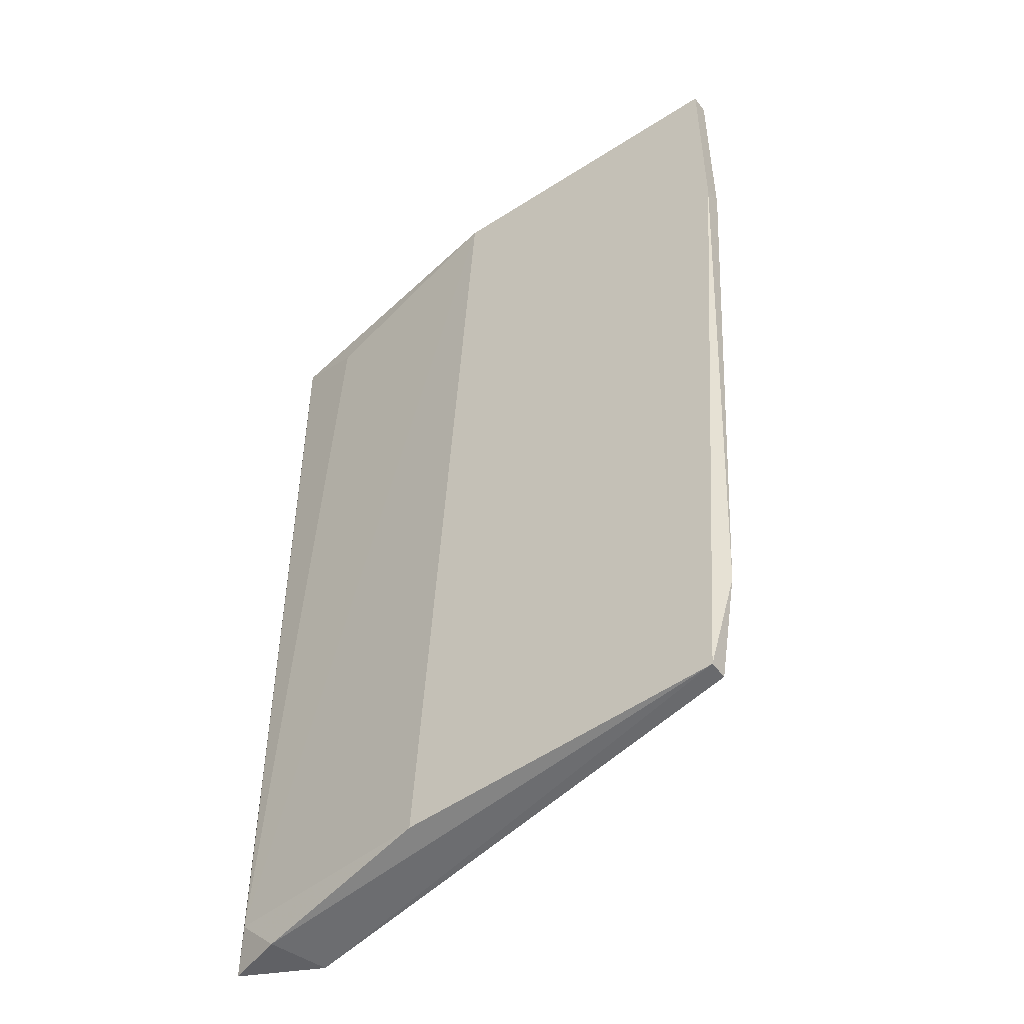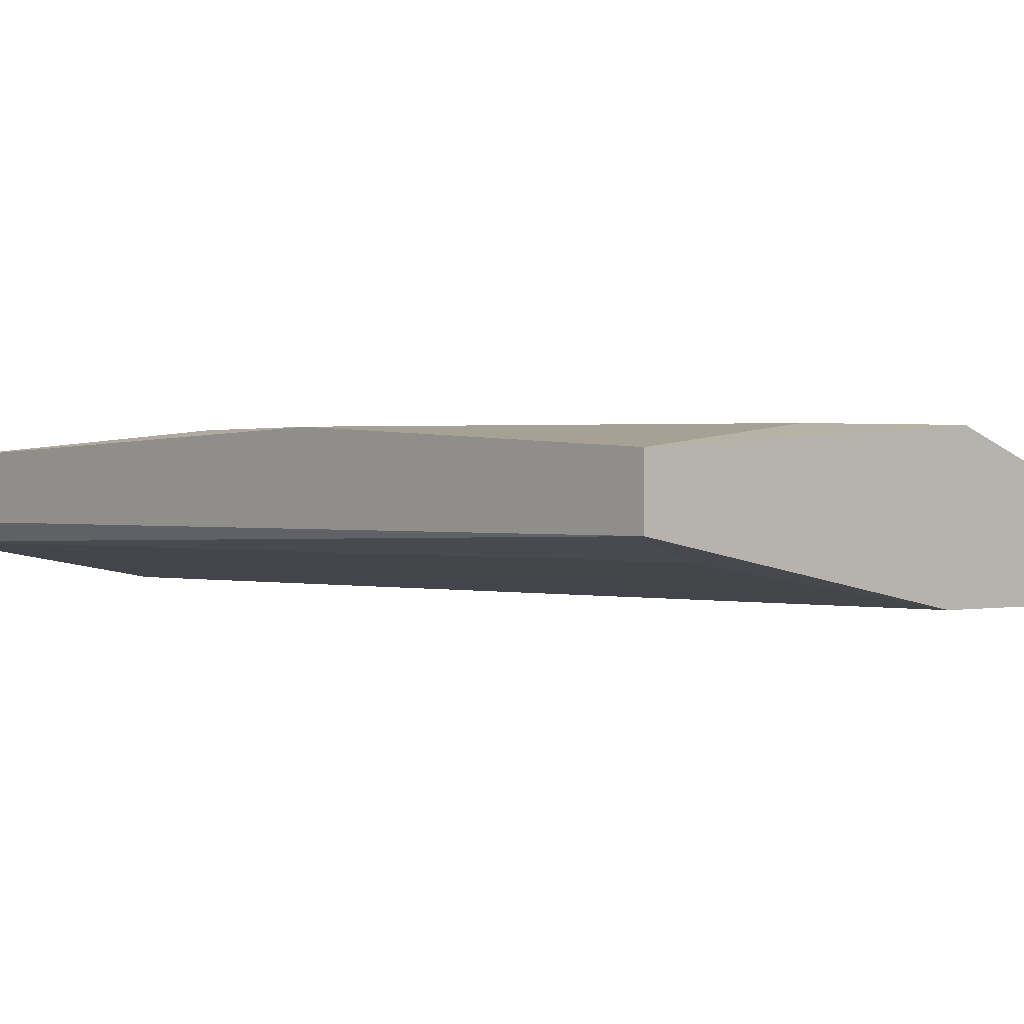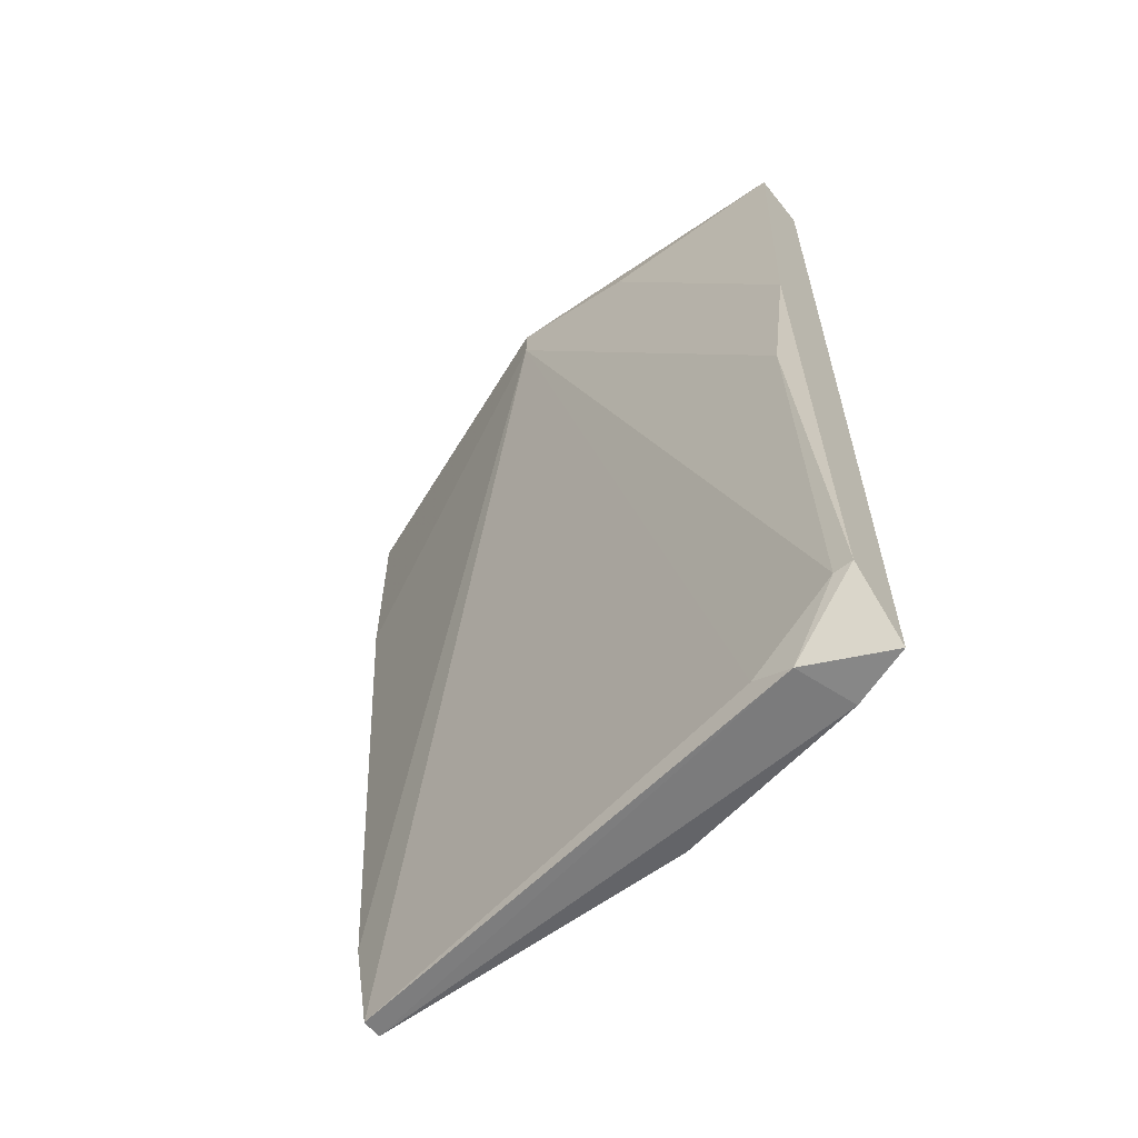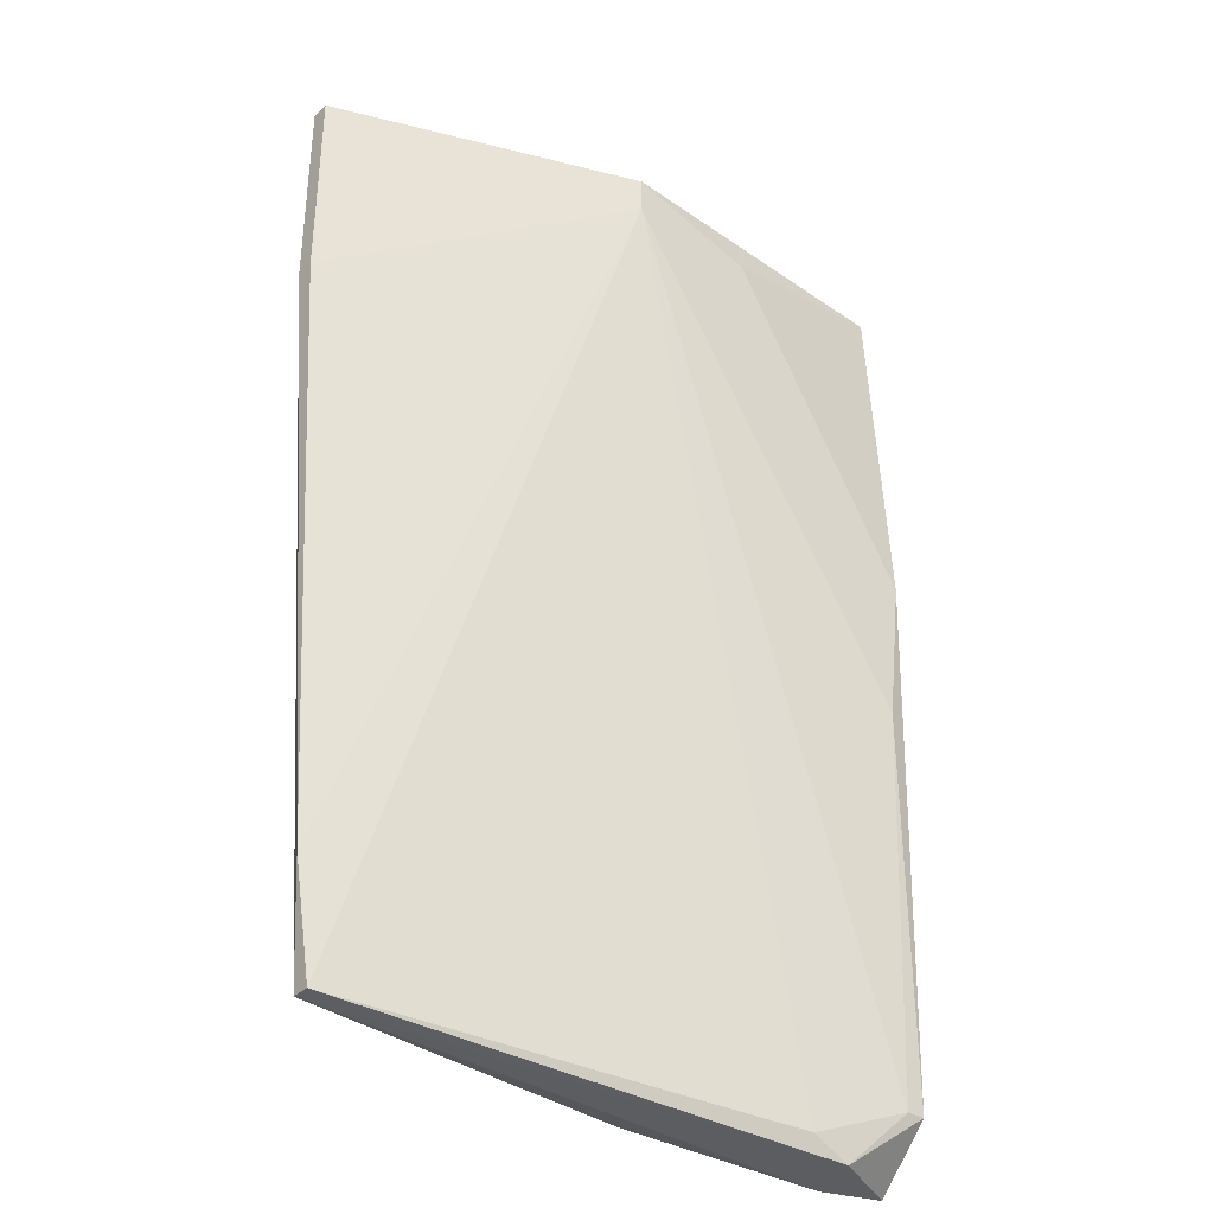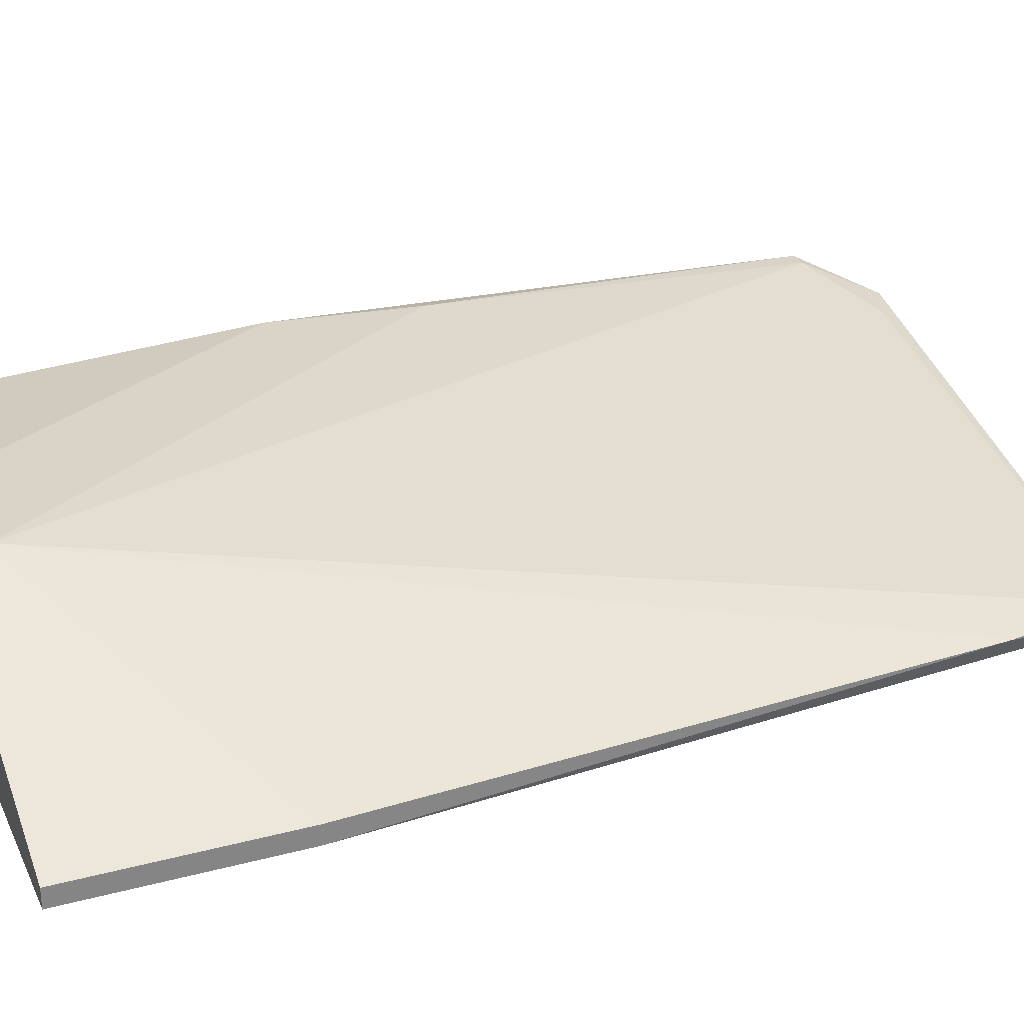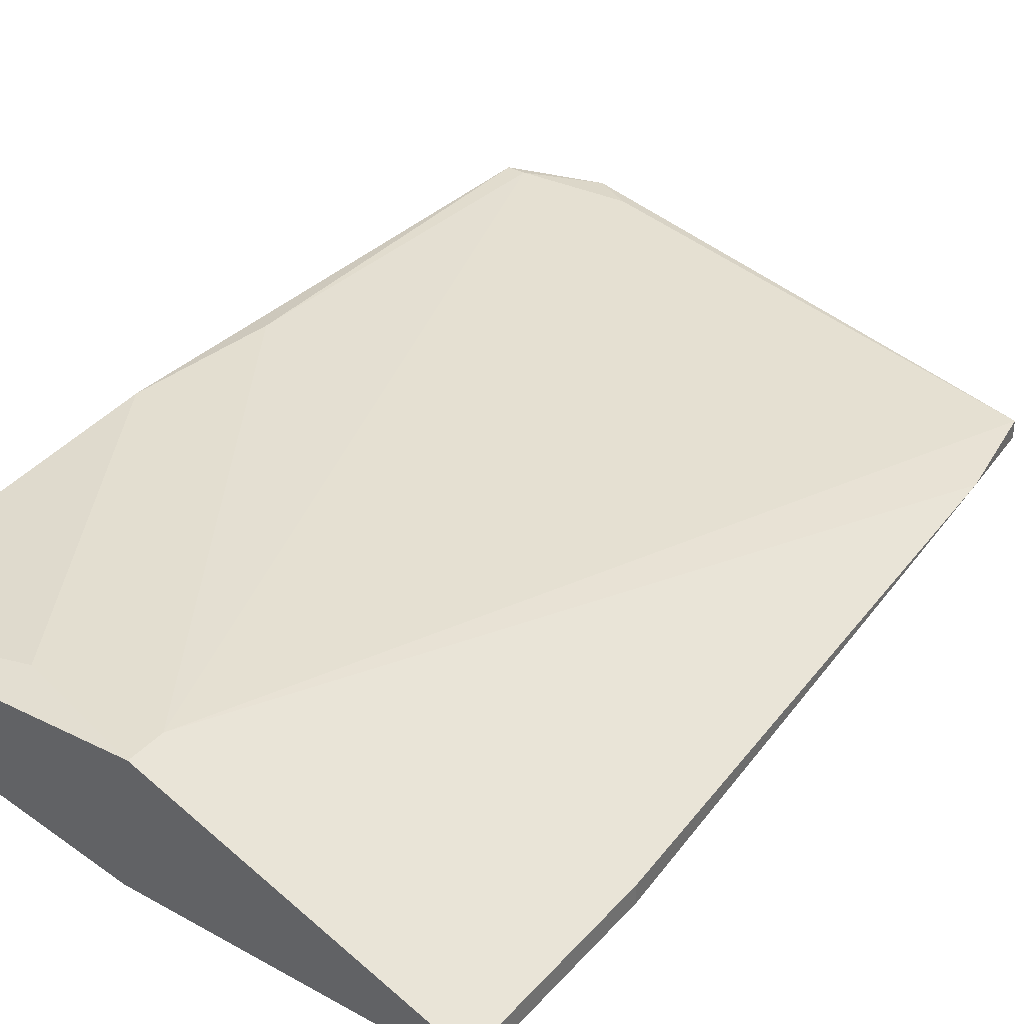
<metadata>
{"format":"obj","ext":"obj","renderer":"f3d","projection":"perspective","resolution":1024,"background":"white","views":[{"elev":-50.3,"azim":35.3,"up":"+Z"},{"elev":0.6,"azim":-41.3,"up":"+Y"},{"elev":-62.4,"azim":-141.7,"up":"+Z"},{"elev":-35.5,"azim":141.0,"up":"+Z"},{"elev":28.5,"azim":68.3,"up":"+Y"},{"elev":35.8,"azim":35.9,"up":"+Y"}]}
</metadata>
<code>
v -0.01677 -0.005974 -0.04123
v -0.01239 -0.003779 0.01147
v -0.005793 -0.01146 0.01367
v 0.01287 -0.01146 0.01367
v 0.01287 -0.01146 0.001587
v 0.01287 -0.01037 0.01367
v 0.01287 -0.01037 0.001587
v -0.02007 -0.009268 -0.04234
v -0.004704 -0.003779 0.01367
v -0.004704 -0.003779 0.01147
v -0.02227 -0.009268 -0.04013
v -0.02227 -0.003779 -0.01597
v -0.02227 -0.004877 -0.03904
v -0.009089 -0.01146 -0.04123
v -0.01897 -0.005974 -0.04234
v -0.01897 -0.009268 0.01147
v 0.009579 -0.01146 -0.04013
v 0.009579 -0.01037 -0.04013
v -0.02337 -0.003779 -0.007196
v -0.02337 -0.004877 -0.03904
v -0.02337 -0.004877 0.01367
v -0.02337 -0.008169 -0.04234
v -0.02337 -0.008169 0.01367
v 0.01068 -0.01037 -0.03354
f 15 20 13
f 6 9 23
f 6 23 3
f 23 9 21
f 20 23 21
f 3 14 5
f 20 21 19
f 8 14 11
f 14 3 11
f 14 8 17
f 5 14 17
f 9 6 10
f 19 9 10
f 18 1 10
f 17 18 24
f 5 17 24
f 18 10 24
f 23 20 22
f 11 23 22
f 8 11 22
f 6 3 4
f 3 5 4
f 5 6 4
f 3 23 16
f 23 11 16
f 11 3 16
f 6 5 7
f 10 6 7
f 5 24 7
f 24 10 7
f 20 19 12
f 19 10 12
f 17 8 15
f 18 17 15
f 1 18 15
f 8 22 15
f 22 20 15
f 21 9 2
f 9 19 2
f 19 21 2
f 10 1 13
f 20 12 13
f 12 10 13
f 1 15 13

</code>
